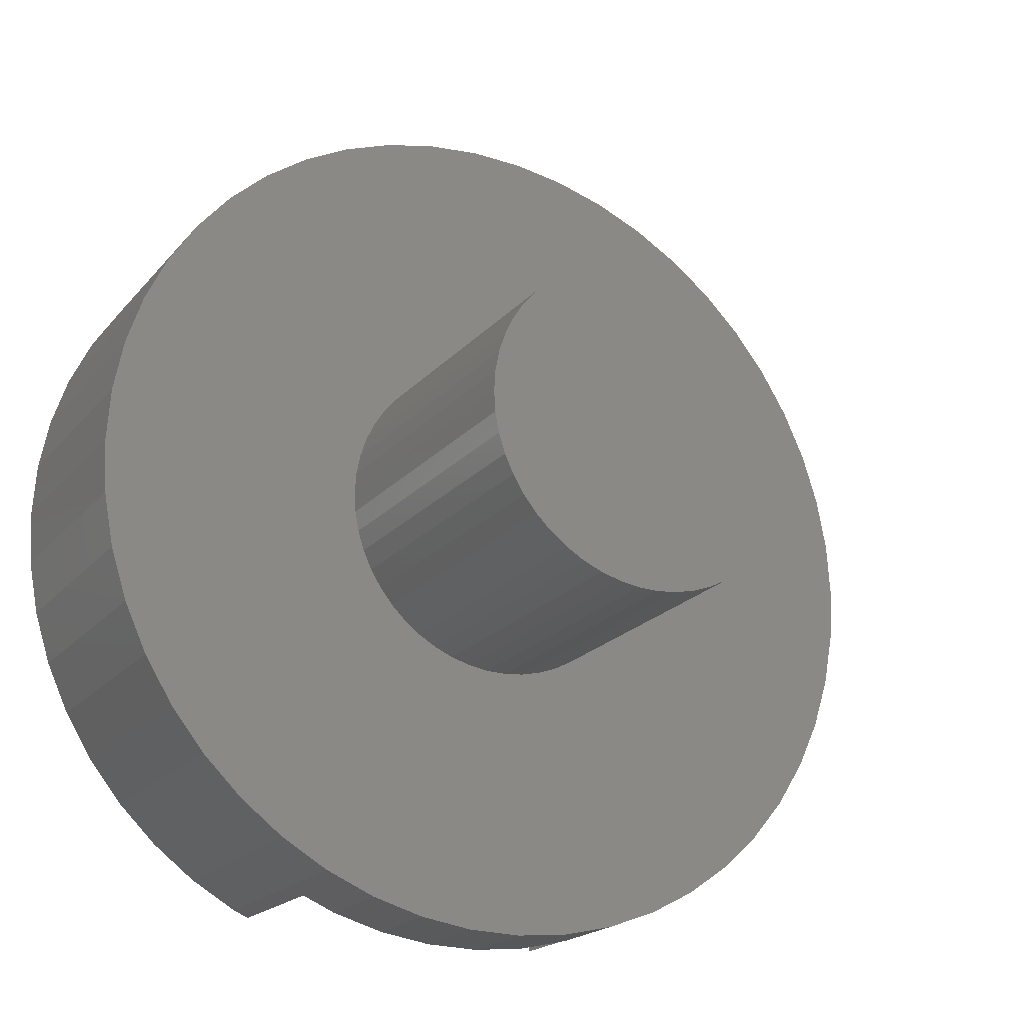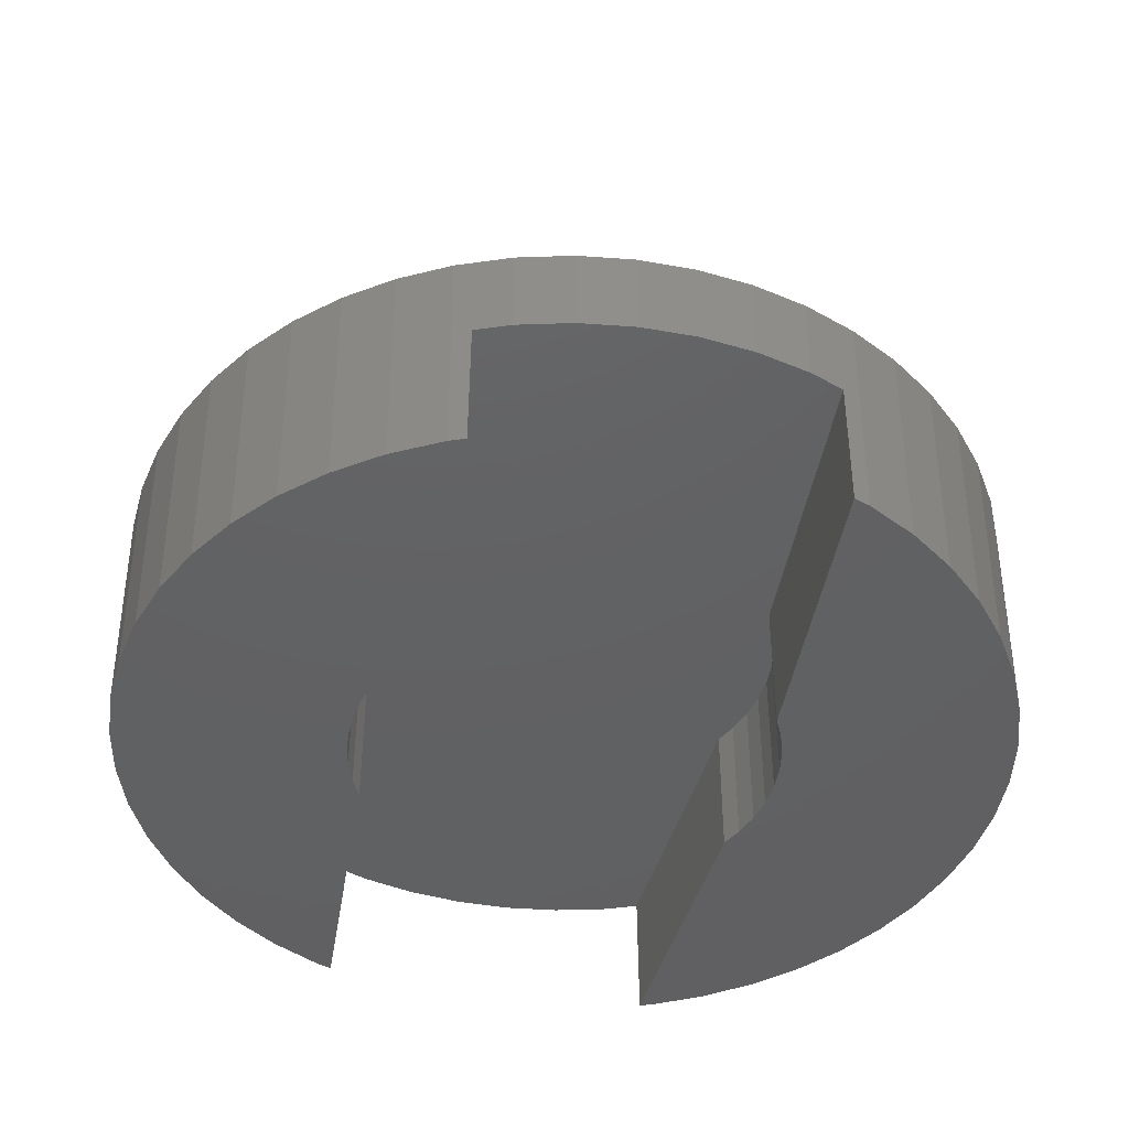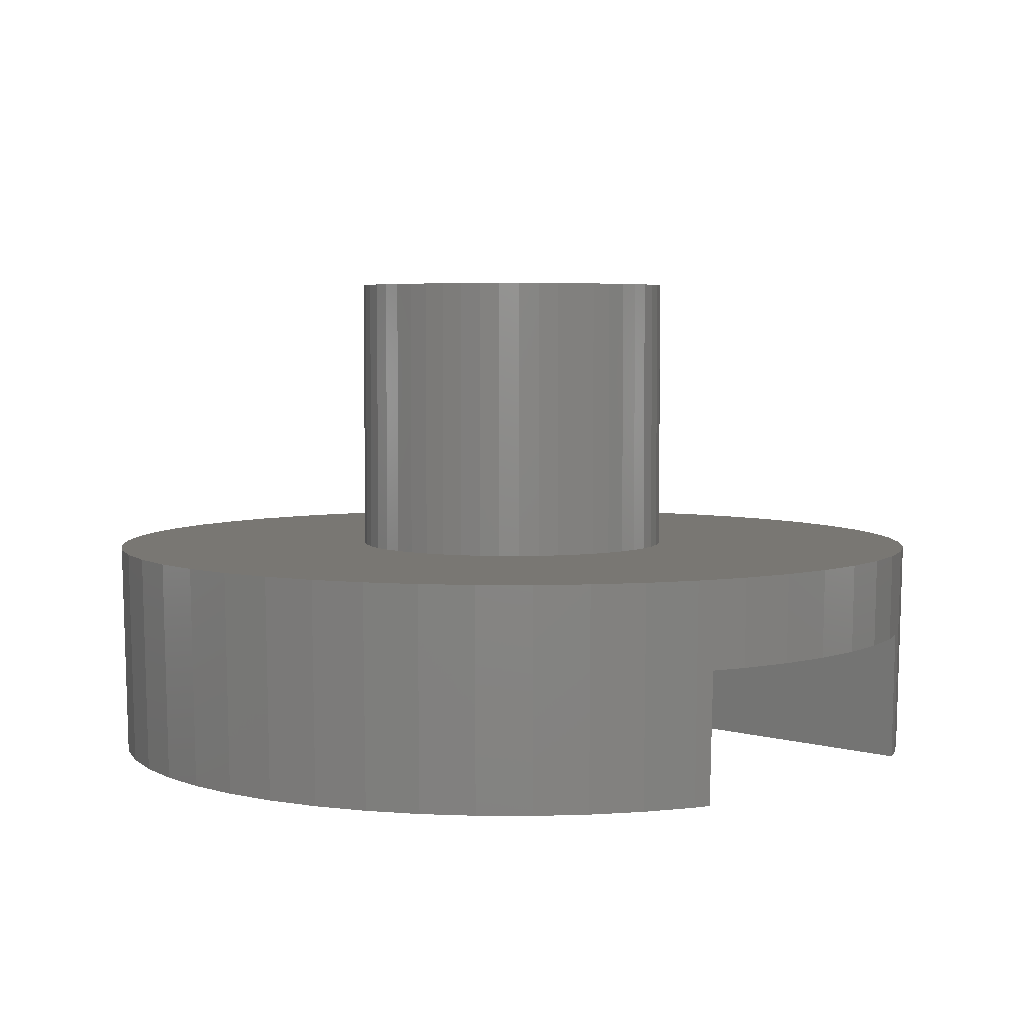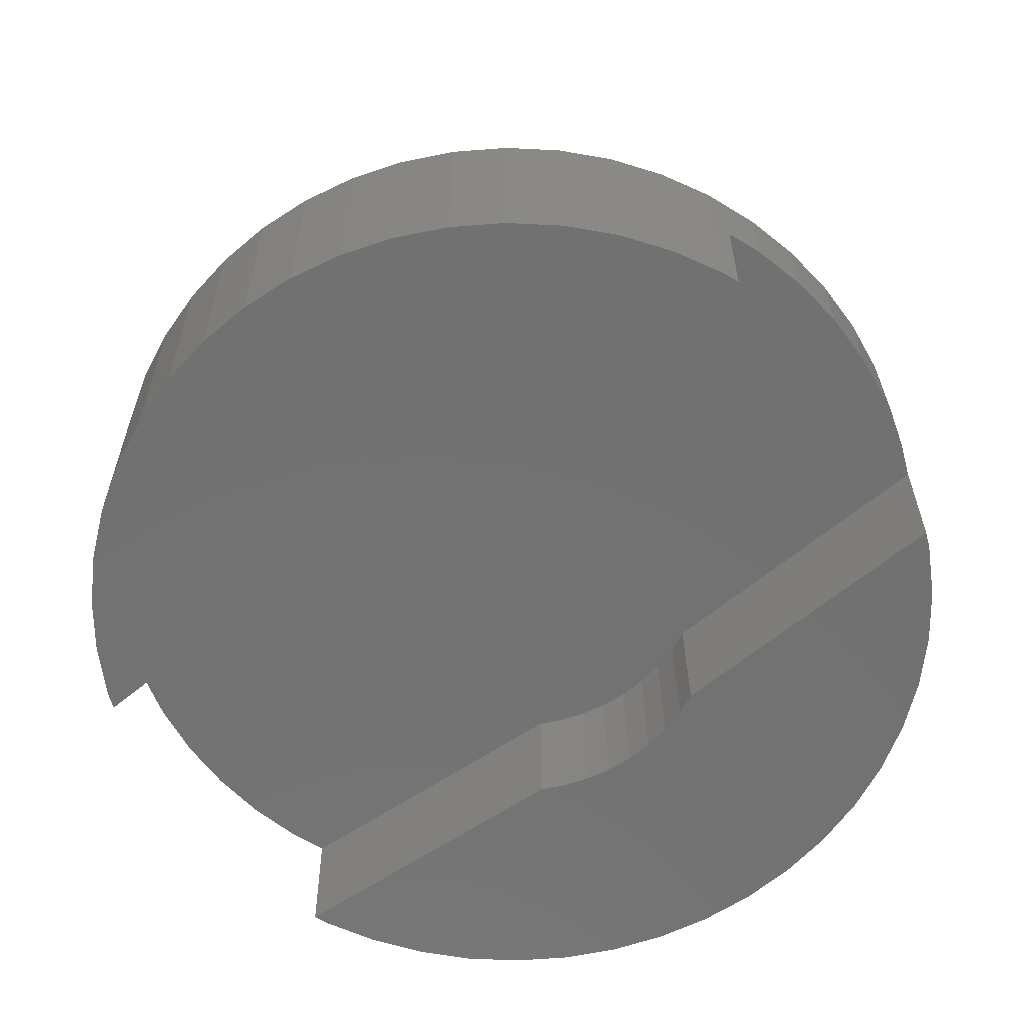
<metadata>
{"format":"stl","ext":"stl","renderer":"f3d","projection":"perspective","resolution":1024,"background":"white","views":[{"elev":-21.8,"azim":-30.0,"up":"+Y"},{"elev":-43.3,"azim":-12.1,"up":"+Z"},{"elev":4.7,"azim":130.6,"up":"+Z"},{"elev":-63.6,"azim":126.8,"up":"+Z"}]}
</metadata>
<code>
# stl→obj: 260 verts, 516 faces
v 0.003037 0.00717 0
v 0.003036 0.007198 0.001289
v 0.003321 0.007058 0
v 0.002789 0.00732 0.0024
v 0.002425 0.007464 0.0024
v 0.002435 0.007494 0.004
v -0.004222 -0.006653 0.004
v -0.004972 -0.00601 0
v -0.004179 -0.006586 0
v -0.0008815 -0.007783 0.0024
v -0.001477 -0.00774 0.004
v -0.001471 -0.007709 0.0024
v -0.0004948 -0.007864 0.004
v 0.00788 0 0.004
v 0.0078 0 0
v 0.007818 0.0009876 0.004
v 0.007738 0.0009776 0
v 0.007327 -0.002901 0.004
v 0.007252 -0.002871 0
v 0.007632 -0.00196 0.004
v -0.00185 0.007612 0.0024
v -0.002435 0.007494 0.004
v -0.001477 0.00774 0.004
v -0.002425 0.007464 0.0024
v 0.0004948 -0.007864 0.004
v 0.0004928 -0.007833 0.0024
v 0.0008815 -0.007783 0.0024
v -0.002789 0.00732 0.0024
v -0.003037 0.00717 0
v -0.003321 0.007058 0
v -0.003036 0.007198 0.001289
v 0.005686 0.005339 0
v 0.004972 0.00601 0
v 0.005744 0.005394 0.004
v -0.0004928 -0.007833 0.0024
v 0.006375 -0.004632 0.004
v 0.00631 -0.004585 0
v 0.006905 -0.003796 0.004
v -0.002789 -0.00732 0.0024
v -0.003355 -0.00713 0.004
v -0.003034 -0.007223 0.0024
v -0.003321 -0.007058 0
v -0.003036 -0.007198 0.001289
v -0.002435 -0.007494 0.004
v -0.002425 -0.007464 0.0024
v -0.003037 -0.00717 0
v 0.007818 -0.0009876 0.004
v 0.007738 -0.0009776 0
v -0.0004928 0.007833 0.0024
v -0.0008815 0.007783 0.0024
v -0.0004948 0.007864 0.004
v 0.001477 -0.00774 0.004
v 0.001471 -0.007709 0.0024
v -0.005023 -0.006072 0.004
v -0.005744 -0.005394 0.004
v -0.006835 0.003758 0
v -0.007252 0.002871 0
v -0.006905 0.003796 0.004
v -0.007818 -0.0009876 0.004
v -0.00788 0 0.004
v -0.0078 0 0
v 0.004222 0.006653 0.004
v 0.005023 0.006072 0.004
v 0.003355 0.00713 0.004
v 0.003034 0.007223 0.0024
v -0.006375 -0.004632 0.004
v -0.005686 -0.005339 0
v 0.007555 -0.00194 0
v 0.00185 0.007612 0.0024
v 0.001471 0.007709 0.0024
v 0.001477 0.00774 0.004
v -0.006905 -0.003796 0.004
v -0.007252 -0.002871 0
v -0.006835 -0.003758 0
v 0.0004928 0.007833 0.0024
v 0.0004948 0.007864 0.004
v 0.00185 -0.007612 0.0024
v -0.00631 0.004585 0
v -0.006375 0.004632 0.004
v -0.004179 0.006586 0
v -0.004222 0.006653 0.004
v 0.005686 -0.005339 0
v 0.004222 -0.006653 0.004
v 0.004179 -0.006586 0
v 0.004972 -0.00601 0
v -0.007738 0.0009776 0
v -0.007818 0.0009876 0.004
v -0.007632 0.00196 0.004
v -0.00631 -0.004585 0
v 0.006835 -0.003758 0
v 0.002435 -0.007494 0.004
v 0.002425 -0.007464 0.0024
v -0.007632 -0.00196 0.004
v -0.007738 -0.0009776 0
v -0.00185 -0.007612 0.0024
v -0.003355 0.00713 0.004
v 0.005744 -0.005394 0.004
v -0.007555 -0.00194 0
v 0.002789 -0.00732 0.0024
v 0.003355 -0.00713 0.004
v 0.003034 -0.007223 0.0024
v 0.003321 -0.007058 0
v 0.003036 -0.007198 0.001289
v 0.007555 0.00194 0
v 0.007252 0.002871 0
v 0.007632 0.00196 0.004
v -0.001471 0.007709 0.0024
v -0.004972 0.00601 0
v -0.005744 0.005394 0.004
v -0.005023 0.006072 0.004
v 0.005023 -0.006072 0.004
v -0.007555 0.00194 0
v -0.005686 0.005339 0
v 0.003037 -0.00717 0
v -0.007327 0.002901 0.004
v 0.0008815 0.007783 0.0024
v -0.007327 -0.002901 0.004
v 0.006835 0.003758 0
v 0.006905 0.003796 0.004
v 0.007327 0.002901 0.004
v -0.003034 0.007223 0.0024
v 0.004179 0.006586 0
v 0.003 0 0.004
v 0.002976 0.000376 0.004
v 0.002906 0.0007461 0.004
v 0.002976 -0.000376 0.004
v 0.002789 0.001104 0.004
v 0.002629 0.001445 0.004
v 0.006375 0.004632 0.004
v 0.002906 -0.0007461 0.004
v 0.002427 0.001763 0.004
v 0.002187 0.002054 0.004
v 0.002789 -0.001104 0.004
v 0.001912 0.002312 0.004
v 0.001607 0.002533 0.004
v 0.002629 -0.001445 0.004
v 0.001277 0.002714 0.004
v 0.0009271 0.002853 0.004
v 0.0005621 0.002947 0.004
v 0.0001884 0.002994 0.004
v -0.0001884 0.002994 0.004
v -0.0005621 0.002947 0.004
v -0.0009271 0.002853 0.004
v -0.001277 0.002714 0.004
v -0.001607 0.002533 0.004
v -0.001912 0.002312 0.004
v -0.002187 0.002054 0.004
v -0.002427 0.001763 0.004
v -0.002629 0.001445 0.004
v 0.002427 -0.001763 0.004
v 0.002187 -0.002054 0.004
v 0.001912 -0.002312 0.004
v 0.001607 -0.002533 0.004
v 0.001277 -0.002714 0.004
v 0.0009271 -0.002853 0.004
v 0.0005621 -0.002947 0.004
v 0.0001884 -0.002994 0.004
v -0.0001884 -0.002994 0.004
v -0.0005621 -0.002947 0.004
v -0.0009271 -0.002853 0.004
v -0.001277 -0.002714 0.004
v -0.001607 -0.002533 0.004
v -0.001912 -0.002312 0.004
v -0.002187 -0.002054 0.004
v -0.002427 -0.001763 0.004
v -0.002629 -0.001445 0.004
v -0.002789 -0.001104 0.004
v -0.002906 -0.0007461 0.004
v -0.002976 -0.000376 0.004
v -0.003 0 0.004
v -0.002789 0.001104 0.004
v -0.002906 0.0007461 0.004
v -0.002976 0.000376 0.004
v 0.00631 0.004585 0
v -0.003311 -0.001753 0
v -0.003311 0.001753 0
v -0.003487 0.00138 0
v -0.003632 0.0009326 0
v -0.00372 0.00047 0
v -0.00375 0 0
v -0.003487 -0.00138 0
v -0.003632 -0.0009326 0
v -0.00372 -0.00047 0
v 0.00375 0 0
v 0.00372 -0.00047 0
v 0.003632 -0.0009326 0
v 0.00372 0.00047 0
v 0.003311 -0.001753 0
v 0.003632 0.0009326 0
v 0.003487 0.00138 0
v 0.003311 0.001753 0
v 0.003487 -0.00138 0
v 0.002976 0.000376 0.0092
v 0.002906 0.0007461 0.0092
v 0.003 0 0.0092
v -0.002906 -0.0007461 0.0092
v -0.002789 -0.001104 0.0092
v 0.001912 0.002312 0.0092
v 0.002187 0.002054 0.0092
v -0.0001884 -0.002994 0.0092
v -0.0005621 -0.002947 0.0092
v 0.001277 -0.002714 0.0092
v 0.0009271 -0.002853 0.0092
v 0.002629 -0.001445 0.0092
v 0.002789 -0.001104 0.0092
v 0.0001884 -0.002994 0.0092
v 0.0005621 0.002947 0.0092
v 0.0009271 0.002853 0.0092
v 0.001912 -0.002312 0.0092
v 0.001607 -0.002533 0.0092
v 0.002187 -0.002054 0.0092
v 0.002427 -0.001763 0.0092
v -0.002906 0.0007461 0.0092
v -0.002976 0.000376 0.0092
v -0.001912 -0.002312 0.0092
v -0.002187 -0.002054 0.0092
v -0.001912 0.002312 0.0092
v -0.001607 0.002533 0.0092
v 0.001277 0.002714 0.0092
v 0.001607 0.002533 0.0092
v -0.002427 -0.001763 0.0092
v -0.001607 -0.002533 0.0092
v 0.002789 0.001104 0.0092
v 0.002629 0.001445 0.0092
v 0.002976 -0.000376 0.0092
v 0.0005621 -0.002947 0.0092
v -0.002789 0.001104 0.0092
v 0.002427 0.001763 0.0092
v 0.002906 -0.0007461 0.0092
v -0.002187 0.002054 0.0092
v 0.0001884 0.002994 0.0092
v -0.001277 0.002714 0.0092
v -0.0009271 0.002853 0.0092
v -0.002629 0.001445 0.0092
v -0.002629 -0.001445 0.0092
v -0.0009271 -0.002853 0.0092
v -0.001277 -0.002714 0.0092
v -0.0005621 0.002947 0.0092
v -0.0001884 0.002994 0.0092
v -0.002427 0.001763 0.0092
v -0.002976 -0.000376 0.0092
v -0.003 0 0.0092
v -0.00372 -0.00047 0.0024
v -0.00375 0 0.0024
v 0.00372 0.00047 0.0024
v 0.00375 0 0.0024
v 0.003632 0.0009326 0.0024
v -0.003487 0.00138 0.0024
v -0.003311 0.001753 0.0024
v 0.003487 0.00138 0.0024
v 0.00372 -0.00047 0.0024
v 0.003632 -0.0009326 0.0024
v 0.003487 -0.00138 0.0024
v -0.003632 -0.0009326 0.0024
v -0.00372 0.00047 0.0024
v -0.003632 0.0009326 0.0024
v 0.003311 -0.001753 0.0024
v -0.003311 -0.001753 0.0024
v -0.003487 -0.00138 0.0024
v 0.003311 0.001753 0.0024
f 1 2 3
f 4 5 6
f 7 8 9
f 10 11 12
f 11 10 13
f 14 15 16
f 15 17 16
f 18 19 20
f 21 22 23
f 22 21 24
f 25 26 27
f 24 28 22
f 29 30 31
f 32 33 34
f 35 25 13
f 25 35 26
f 36 37 38
f 18 38 19
f 39 40 41
f 42 41 40
f 41 42 43
f 40 39 44
f 13 10 35
f 44 39 45
f 43 42 46
f 47 48 15
f 49 50 51
f 47 15 14
f 27 52 25
f 52 27 53
f 54 55 8
f 56 57 58
f 59 60 61
f 33 62 63
f 7 54 8
f 4 64 65
f 3 65 64
f 65 3 2
f 64 4 6
f 55 66 67
f 20 19 68
f 69 70 71
f 72 73 74
f 75 51 76
f 51 75 49
f 52 53 77
f 47 20 48
f 34 33 63
f 78 58 79
f 80 81 30
f 36 82 37
f 83 84 85
f 86 87 88
f 89 72 74
f 20 68 48
f 38 90 19
f 77 91 52
f 91 77 92
f 93 59 94
f 95 44 45
f 44 95 11
f 30 81 96
f 97 82 36
f 93 94 98
f 99 100 91
f 101 100 99
f 102 101 103
f 101 102 100
f 73 93 98
f 104 105 106
f 50 23 51
f 23 50 107
f 108 109 110
f 100 102 83
f 67 66 89
f 94 59 61
f 62 3 64
f 8 55 67
f 83 102 84
f 40 7 42
f 111 83 85
f 112 86 88
f 38 37 90
f 113 109 108
f 111 85 97
f 97 85 82
f 113 79 109
f 91 92 99
f 102 103 114
f 107 21 23
f 61 60 87
f 57 88 115
f 116 75 76
f 78 79 113
f 17 106 16
f 11 95 12
f 72 117 73
f 117 93 73
f 66 72 89
f 42 7 9
f 105 118 119
f 105 119 120
f 57 115 58
f 61 87 86
f 116 71 70
f 71 116 76
f 28 96 22
f 121 96 28
f 30 121 31
f 121 30 96
f 106 105 120
f 122 3 62
f 112 88 57
f 80 108 81
f 33 122 62
f 69 6 5
f 6 69 71
f 108 110 81
f 123 14 16
f 124 16 106
f 14 123 47
f 125 106 120
f 126 47 123
f 127 120 119
f 47 126 20
f 128 119 129
f 130 20 126
f 131 129 34
f 20 130 18
f 132 34 63
f 133 18 130
f 134 63 62
f 18 133 38
f 135 62 64
f 136 38 133
f 38 136 36
f 16 124 123
f 106 125 124
f 120 127 125
f 119 128 127
f 137 64 6
f 129 131 128
f 34 132 131
f 63 134 132
f 62 135 134
f 138 6 71
f 64 137 135
f 6 138 137
f 71 139 138
f 76 139 71
f 76 140 139
f 76 141 140
f 51 141 76
f 51 142 141
f 23 142 51
f 142 23 143
f 22 143 23
f 143 22 144
f 96 144 22
f 144 96 145
f 81 145 96
f 145 81 146
f 110 146 81
f 146 110 147
f 109 147 110
f 147 109 148
f 148 79 149
f 79 148 109
f 150 36 136
f 36 150 97
f 151 97 150
f 97 151 111
f 152 111 151
f 111 152 83
f 153 83 152
f 83 153 100
f 154 100 153
f 100 154 91
f 155 91 154
f 91 155 52
f 156 52 155
f 156 25 52
f 157 25 156
f 158 25 157
f 158 13 25
f 159 13 158
f 11 159 160
f 44 160 161
f 159 11 13
f 40 161 162
f 7 162 163
f 54 163 164
f 55 164 165
f 160 44 11
f 66 165 166
f 72 166 167
f 117 167 168
f 93 168 169
f 161 40 44
f 59 169 170
f 58 149 79
f 149 58 171
f 162 7 40
f 115 171 58
f 163 54 7
f 171 115 172
f 164 55 54
f 88 172 115
f 165 66 55
f 172 88 173
f 166 72 66
f 87 173 88
f 167 117 72
f 173 87 170
f 168 93 117
f 60 170 87
f 169 59 93
f 170 60 59
f 17 104 106
f 119 174 129
f 118 174 119
f 174 32 129
f 56 58 78
f 42 175 46
f 9 175 42
f 8 175 9
f 67 175 8
f 89 175 67
f 74 175 89
f 176 30 29
f 57 176 177
f 57 177 178
f 112 178 179
f 86 179 180
f 73 175 74
f 176 80 30
f 175 73 181
f 176 108 80
f 181 73 182
f 176 113 108
f 98 182 73
f 176 78 113
f 182 98 183
f 176 56 78
f 94 183 98
f 176 57 56
f 183 94 180
f 178 112 57
f 61 180 94
f 179 86 112
f 180 61 86
f 184 15 48
f 185 48 68
f 15 184 17
f 186 68 19
f 187 17 184
f 188 19 90
f 17 187 104
f 188 90 37
f 189 104 187
f 188 37 82
f 104 189 105
f 188 82 85
f 190 105 189
f 188 85 84
f 191 105 190
f 105 191 118
f 48 185 184
f 68 186 185
f 19 192 186
f 188 84 102
f 19 188 192
f 188 102 114
f 118 191 174
f 174 191 32
f 32 191 33
f 33 191 122
f 122 191 3
f 3 191 1
f 129 32 34
f 193 125 194
f 125 193 124
f 195 124 193
f 124 195 123
f 167 196 168
f 196 167 197
f 132 198 199
f 198 132 134
f 159 200 201
f 200 159 158
f 155 202 203
f 202 155 154
f 204 133 205
f 133 204 136
f 158 206 200
f 206 158 157
f 138 207 208
f 207 138 139
f 153 209 210
f 209 153 152
f 211 150 212
f 150 211 151
f 173 213 172
f 213 173 214
f 164 215 216
f 215 164 163
f 145 217 218
f 217 145 146
f 135 219 220
f 219 135 137
f 164 221 165
f 221 164 216
f 163 222 215
f 222 163 162
f 223 128 224
f 128 223 127
f 225 123 195
f 123 225 126
f 157 226 206
f 226 157 156
f 172 227 171
f 227 172 213
f 224 131 228
f 131 224 128
f 205 130 229
f 130 205 133
f 146 230 217
f 230 146 147
f 212 136 204
f 136 212 150
f 156 203 226
f 203 156 155
f 139 231 207
f 231 139 140
f 229 126 225
f 126 229 130
f 144 218 232
f 218 144 145
f 134 220 198
f 220 134 135
f 154 210 202
f 210 154 153
f 143 232 233
f 232 143 144
f 171 234 149
f 234 171 227
f 152 211 209
f 211 152 151
f 137 208 219
f 208 137 138
f 166 197 167
f 197 166 235
f 165 235 166
f 235 165 221
f 161 236 237
f 236 161 160
f 228 132 199
f 132 228 131
f 194 127 223
f 127 194 125
f 142 233 238
f 233 142 143
f 193 225 195
f 194 225 193
f 194 229 225
f 223 229 194
f 223 205 229
f 224 205 223
f 224 204 205
f 228 204 224
f 228 212 204
f 199 212 228
f 199 211 212
f 198 211 199
f 198 209 211
f 220 209 198
f 220 210 209
f 219 210 220
f 219 202 210
f 208 202 219
f 208 203 202
f 207 203 208
f 207 226 203
f 231 226 207
f 231 206 226
f 239 206 231
f 239 200 206
f 238 200 239
f 238 201 200
f 233 201 238
f 233 236 201
f 232 236 233
f 232 237 236
f 218 237 232
f 218 222 237
f 217 222 218
f 217 215 222
f 230 215 217
f 230 216 215
f 240 216 230
f 240 221 216
f 234 221 240
f 234 235 221
f 227 235 234
f 227 197 235
f 213 197 227
f 213 196 197
f 214 196 213
f 214 241 196
f 241 214 242
f 140 239 231
f 239 140 141
f 169 242 170
f 242 169 241
f 141 238 239
f 238 141 142
f 168 241 169
f 241 168 196
f 170 214 173
f 214 170 242
f 162 237 222
f 237 162 161
f 148 230 147
f 230 148 240
f 160 201 236
f 201 160 159
f 149 240 148
f 240 149 234
f 243 180 244
f 180 243 183
f 184 245 187
f 245 184 246
f 187 247 189
f 247 187 245
f 248 176 249
f 176 248 177
f 189 250 190
f 250 189 247
f 186 251 185
f 251 186 252
f 192 252 186
f 252 192 253
f 185 246 184
f 246 185 251
f 254 183 243
f 183 254 182
f 255 178 256
f 178 255 179
f 188 253 192
f 253 188 257
f 244 179 255
f 179 244 180
f 256 177 248
f 177 256 178
f 258 181 259
f 181 258 175
f 251 245 246
f 252 245 251
f 252 247 245
f 253 247 252
f 253 250 247
f 257 250 253
f 257 260 250
f 99 257 101
f 257 258 260
f 92 257 99
f 249 260 258
f 257 92 77
f 75 260 249
f 53 257 77
f 260 4 65
f 257 53 27
f 5 260 69
f 26 257 27
f 260 5 4
f 257 26 258
f 70 260 116
f 258 26 35
f 260 70 69
f 258 35 10
f 260 75 116
f 258 10 12
f 75 249 49
f 258 12 95
f 49 249 50
f 258 95 45
f 50 249 107
f 258 45 39
f 107 249 21
f 258 39 41
f 21 249 24
f 24 249 28
f 28 249 121
f 259 249 258
f 259 248 249
f 254 248 259
f 254 256 248
f 243 256 254
f 243 255 256
f 255 243 244
f 190 260 191
f 260 190 250
f 259 182 254
f 182 259 181
f 103 188 114
f 188 103 257
f 257 103 101
f 249 31 121
f 176 31 249
f 31 176 29
f 43 175 258
f 175 43 46
f 43 258 41
f 191 2 1
f 2 191 260
f 2 260 65

</code>
